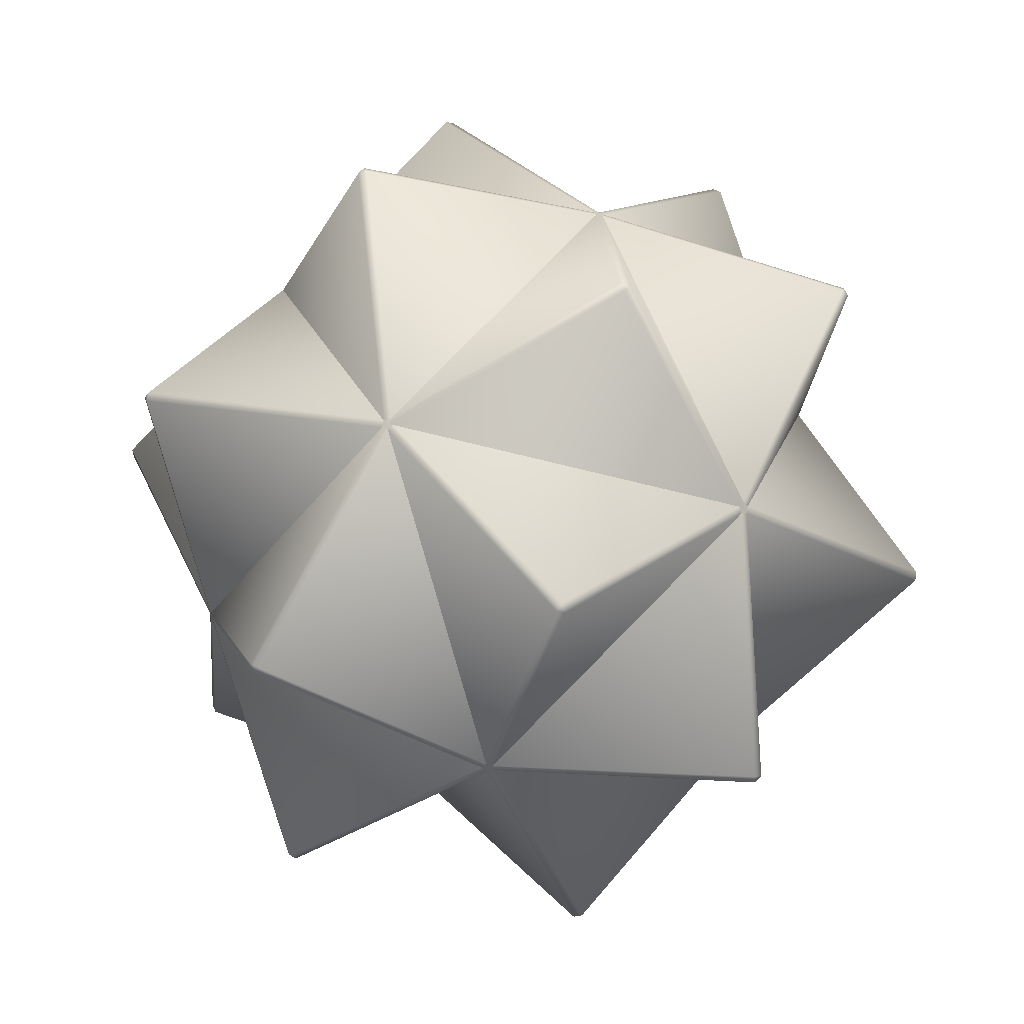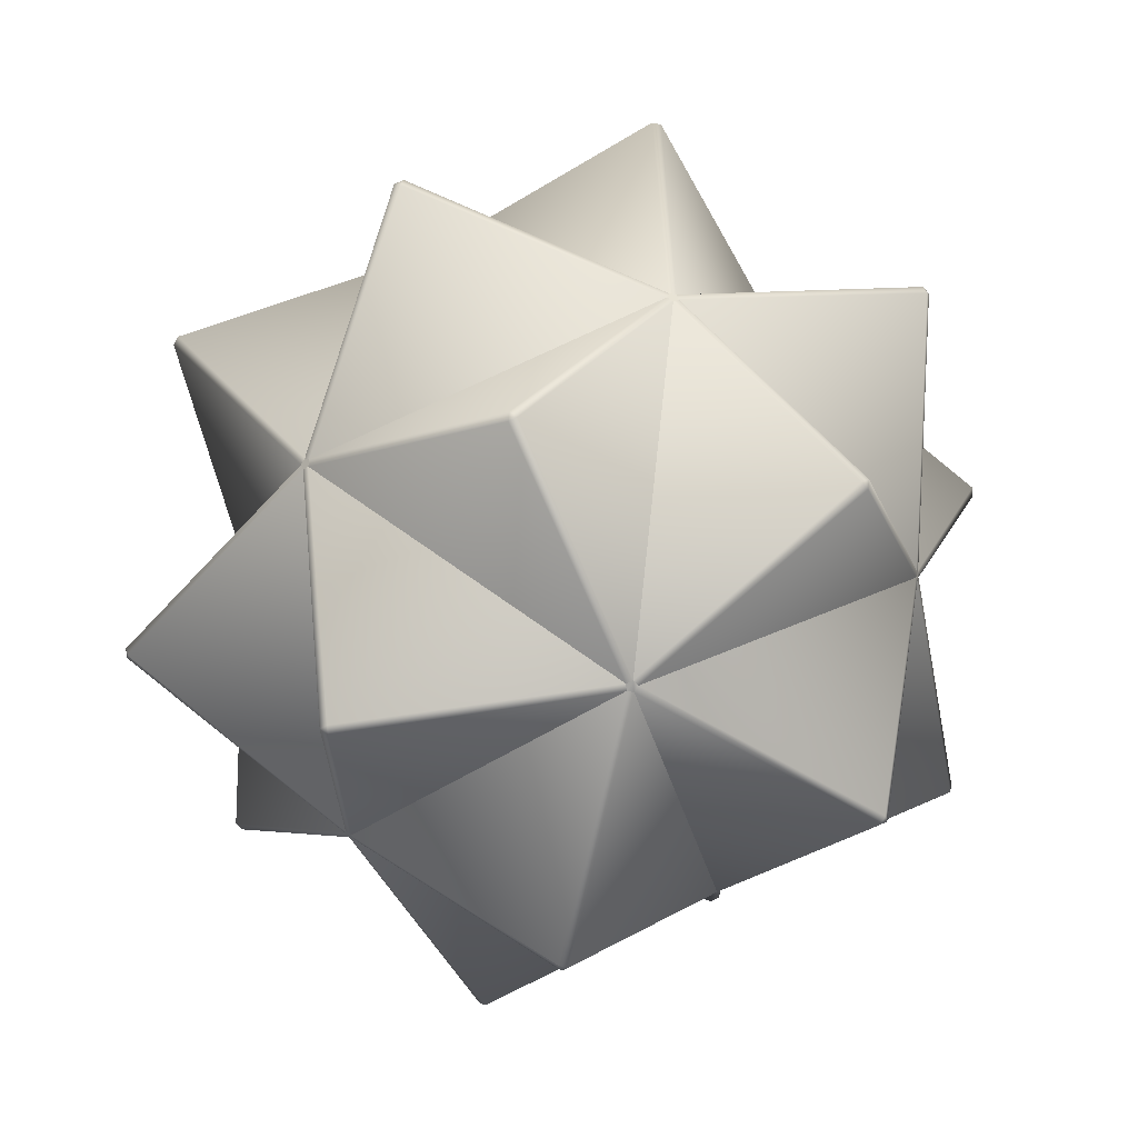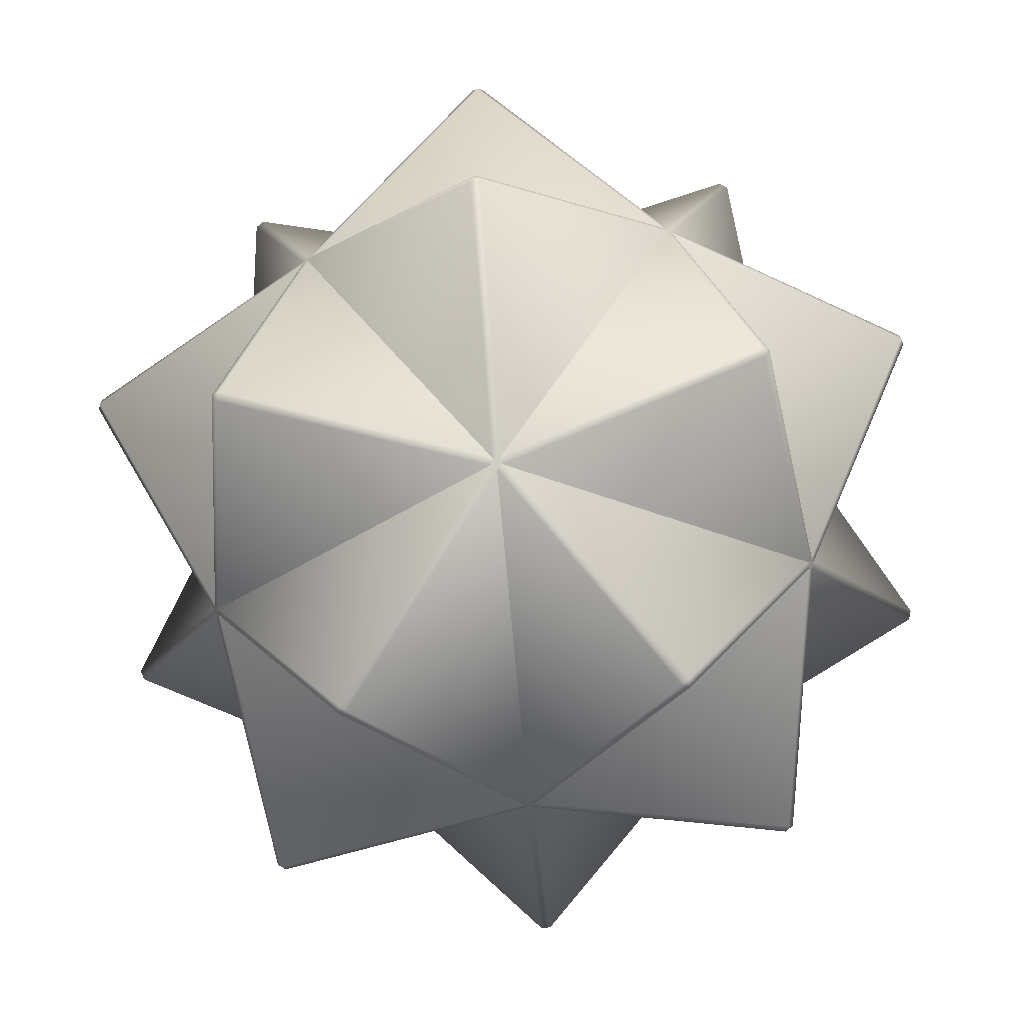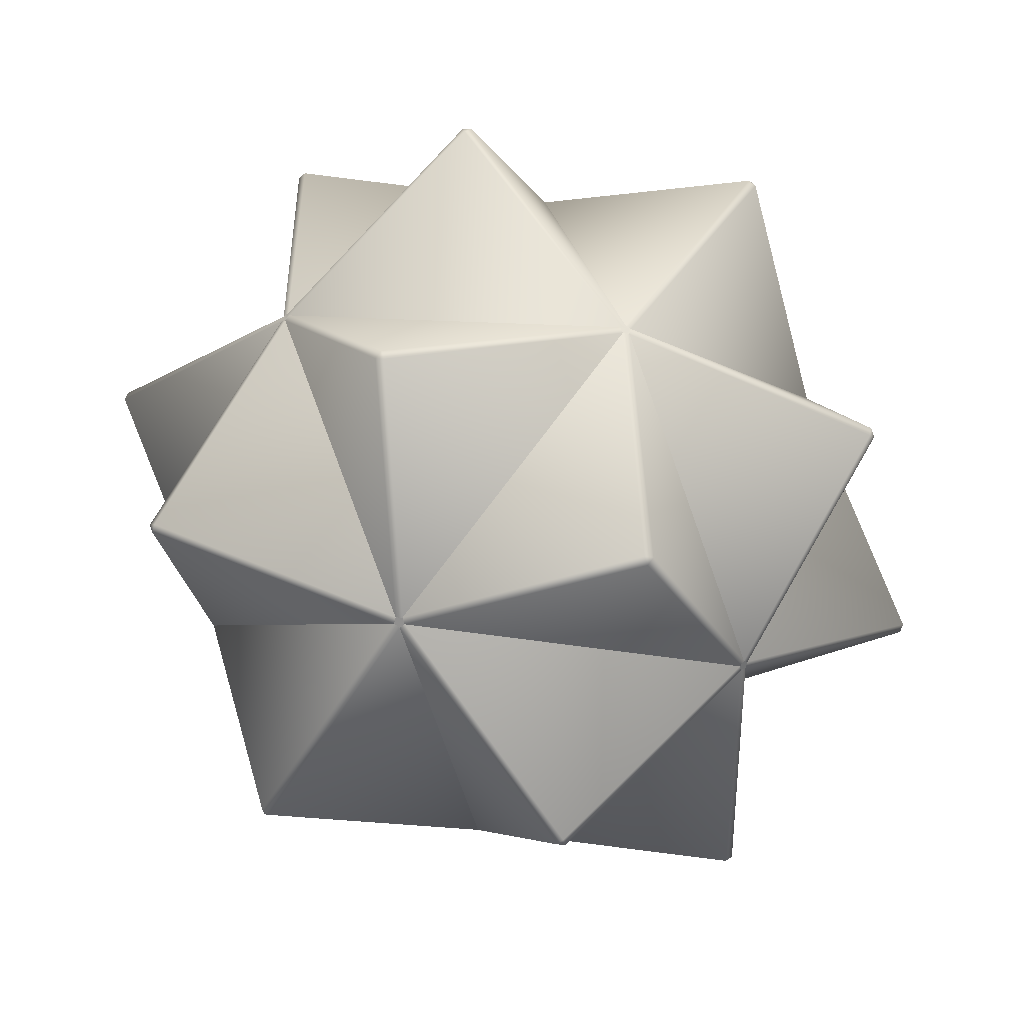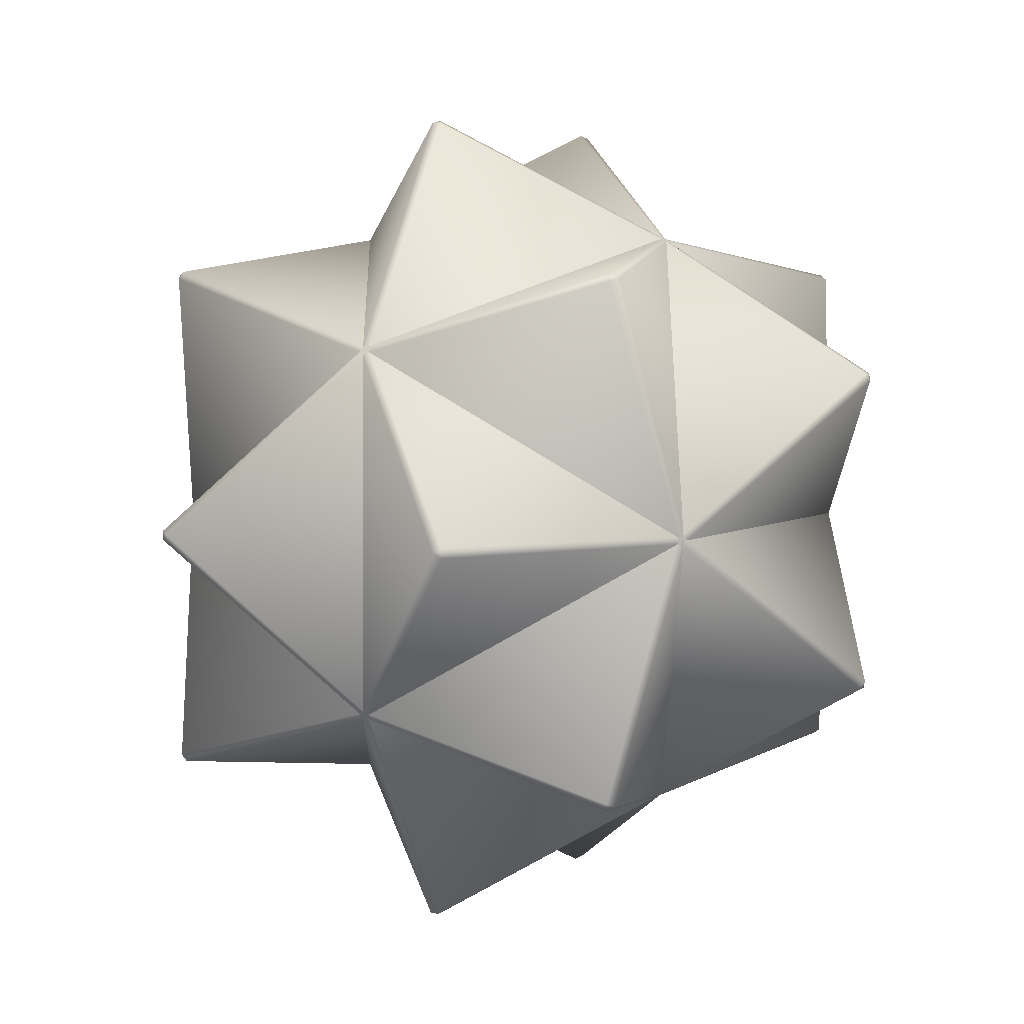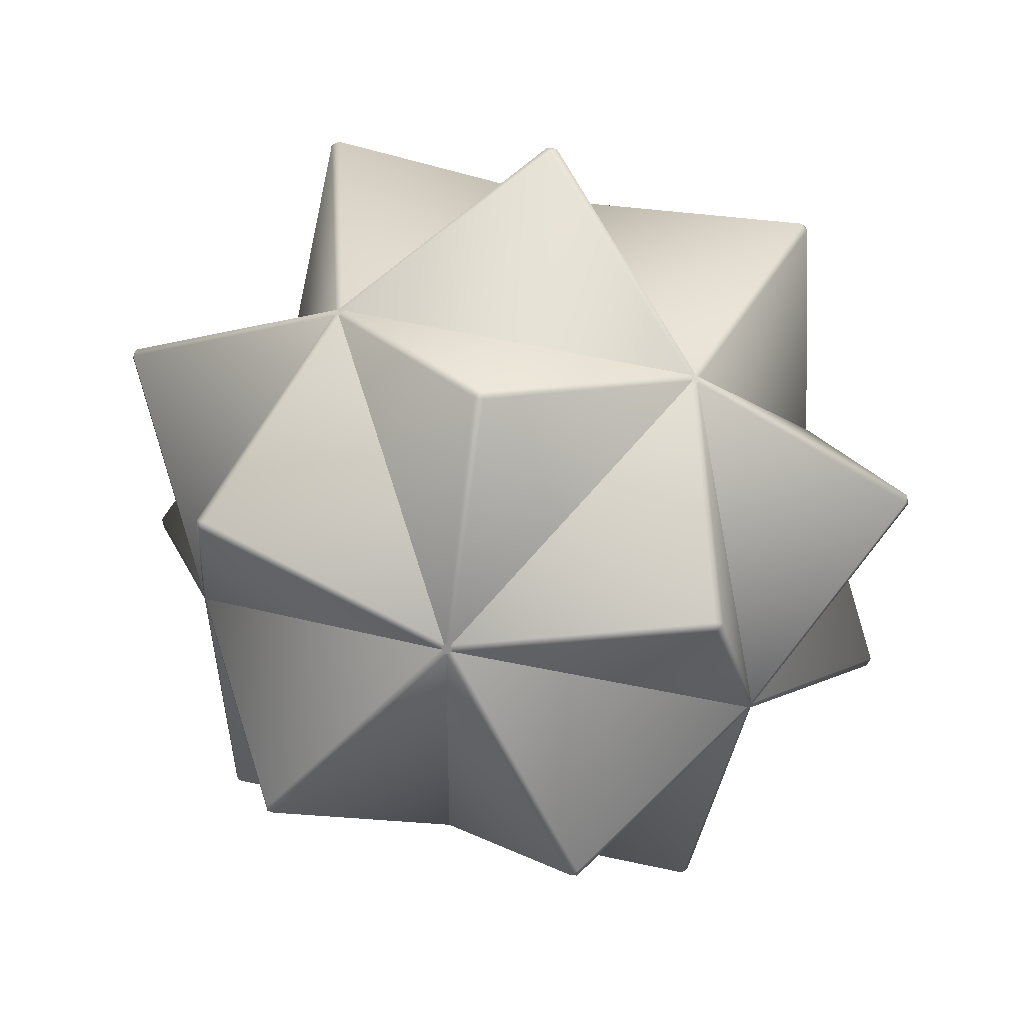
<metadata>
{"format":"obj","ext":"obj","renderer":"f3d","projection":"perspective","resolution":1024,"background":"white","views":[{"elev":-1.1,"azim":-149.1,"up":"+Z"},{"elev":4.0,"azim":0.6,"up":"+Z"},{"elev":66.2,"azim":-27.8,"up":"+Y"},{"elev":-33.5,"azim":-126.4,"up":"+Z"},{"elev":-9.8,"azim":-19.5,"up":"+Z"},{"elev":-27.0,"azim":-139.0,"up":"+Z"}]}
</metadata>
<code>
g Sphere1
v 0.02394 0.5229 1.988
v 0.01585 0.52 1.963
v 0.01493 0.4941 1.969
v 0.01499 0.52 1.963
v 0.01523 0.5207 1.963
v 0.01429 0.4941 1.968
v -0.009384 0.5207 1.973
v 0.02348 0.5234 1.988
v -0.009208 0.5213 1.974
v 0.02348 0.5234 1.988
v 0.004634 0.5415 1.984
v -0.009208 0.5213 1.974
v 0.003873 0.5417 1.984
v 0.004734 0.5418 1.985
v -0.009771 0.5214 1.974
v -0.006004 0.5338 2.007
v 0.02355 0.5237 1.989
v -0.005368 0.5339 2.008
v 0.02355 0.5237 1.989
v 0.02058 0.5383 2.011
v -0.005368 0.5339 2.008
v 0.0205 0.5381 2.012
v 0.02126 0.5378 2.011
v -0.005425 0.5337 2.008
v 0.02058 0.5147 2.024
v 0.02406 0.5233 1.989
v 0.02114 0.5145 2.024
v 0.02406 0.5233 1.989
v 0.04166 0.5149 2.007
v 0.02114 0.5145 2.024
v 0.0419 0.514 2.008
v 0.04198 0.5142 2.007
v 0.02132 0.5139 2.024
v 0.03363 0.4898 2.001
v 0.0243 0.5228 1.989
v 0.03368 0.4899 2
v 0.0243 0.5228 1.989
v 0.03873 0.5036 1.978
v 0.03368 0.4899 2
v 0.0385 0.5028 1.977
v 0.03825 0.5037 1.977
v 0.03351 0.4894 2
v 0.01511 0.4935 1.969
v 0.02394 0.5229 1.988
v 0.01493 0.4941 1.969
v 0.01459 0.493 1.969
v 0.0003182 0.4709 1.966
v 0.006096 0.4665 1.991
v -0.0005897 0.4707 1.966
v -0.0003663 0.4714 1.966
v 0.005425 0.4663 1.992
v -0.02058 0.4853 1.976
v 0.01408 0.4934 1.968
v -0.02041 0.4858 1.975
v -0.01006 0.5205 1.973
v -0.03398 0.5092 1.972
v -0.02087 0.4863 1.975
v -0.03459 0.5089 1.973
v -0.03431 0.5098 1.973
v -0.02132 0.4861 1.976
v -0.03363 0.5102 1.999
v -0.0103 0.521 1.974
v -0.03341 0.5109 1.999
v -0.006455 0.5336 2.008
v -0.02896 0.5274 2.021
v -0.03334 0.5111 2
v -0.02918 0.5267 2.021
v -0.02847 0.5273 2.021
v -0.03351 0.5106 2
v -0.01511 0.5065 2.031
v -0.006096 0.5335 2.009
v -0.01459 0.507 2.031
v -0.01408 0.5066 2.032
v -0.01429 0.5059 2.032
v -0.01493 0.5059 2.031
v 0.02041 0.5142 2.025
v 0.008449 0.5003 2.044
v -0.01408 0.5066 2.032
v 0.008165 0.4994 2.044
v 0.009073 0.4996 2.044
v -0.01429 0.5059 2.032
v 0.009384 0.4793 2.027
v 0.02087 0.5137 2.025
v 0.01006 0.4795 2.027
v 0.03341 0.4891 2.001
v 0.02654 0.4654 2.01
v 0.0103 0.479 2.026
v 0.02583 0.4648 2.01
v 0.02644 0.4651 2.009
v 0.009771 0.4786 2.026
v 0.006004 0.4662 1.993
v 0.03334 0.4889 2
v 0.006455 0.4664 1.992
v -0.02087 0.4863 1.975
v -0.009073 0.5004 1.956
v -0.01006 0.5205 1.973
v -0.008165 0.5006 1.956
v -0.008449 0.4997 1.956
v -0.009384 0.5207 1.973
v 0.01429 0.4941 1.968
v -0.02041 0.4858 1.975
v 0.01408 0.4934 1.968
v -0.03334 0.5111 2
v -0.02644 0.5349 1.991
v -0.006455 0.5336 2.008
v -0.02583 0.5352 1.99
v -0.02654 0.5346 1.99
v -0.006004 0.5338 2.007
v -0.009771 0.5214 1.974
v -0.03341 0.5109 1.999
v -0.0103 0.521 1.974
v -0.01408 0.5066 2.032
v 0.0003663 0.5286 2.034
v 0.02041 0.5142 2.025
v 0.0005897 0.5293 2.034
v -0.0003182 0.5291 2.034
v 0.02058 0.5147 2.024
v -0.005425 0.5337 2.008
v -0.01459 0.507 2.031
v -0.006096 0.5335 2.009
v 0.0103 0.479 2.026
v 0.03431 0.4902 2.027
v 0.03341 0.4891 2.001
v 0.03459 0.4911 2.027
v 0.03398 0.4908 2.028
v 0.03363 0.4898 2.001
v 0.02132 0.5139 2.024
v 0.01006 0.4795 2.027
v 0.02087 0.5137 2.025
v 0.006096 0.4665 1.991
v 0.02847 0.4727 1.979
v 0.01459 0.493 1.969
v 0.02918 0.4733 1.979
v 0.02896 0.4726 1.979
v 0.01511 0.4935 1.969
v 0.03351 0.4894 2
v 0.006455 0.4664 1.992
v 0.03334 0.4889 2
v 0.006004 0.4662 1.993
v 0.005425 0.4663 1.992
v 0.005368 0.4661 1.992
v -0.0243 0.4772 2.011
v -0.04198 0.4858 1.993
v -0.03368 0.5101 2
v -0.0419 0.486 1.992
v -0.04166 0.4851 1.993
v -0.03363 0.5102 1.999
v -0.02132 0.4861 1.976
v -0.02406 0.4767 2.011
v -0.02114 0.4855 1.976
v -0.02394 0.4771 2.012
v -0.03825 0.4963 2.023
v -0.01493 0.5059 2.031
v -0.0385 0.4972 2.023
v -0.03873 0.4964 2.022
v -0.01511 0.5065 2.031
v -0.03351 0.5106 2
v -0.0243 0.4772 2.011
v -0.03368 0.5101 2
v -0.02348 0.4766 2.012
v -0.01523 0.4793 2.037
v 0.009208 0.4787 2.026
v -0.01499 0.48 2.037
v -0.01585 0.48 2.037
v 0.009384 0.4793 2.027
v -0.01429 0.5059 2.032
v -0.02394 0.4771 2.012
v -0.01493 0.5059 2.031
v -0.02355 0.4763 2.011
v -0.004734 0.4582 2.015
v 0.005368 0.4661 1.992
v -0.003873 0.4583 2.016
v -0.004634 0.4585 2.016
v 0.006004 0.4662 1.993
v 0.009771 0.4786 2.026
v -0.02348 0.4766 2.012
v 0.009208 0.4787 2.026
v -0.02406 0.4767 2.011
v -0.02126 0.4622 1.989
v -0.02114 0.4855 1.976
v -0.0205 0.4619 1.988
v -0.02058 0.4617 1.989
v -0.02058 0.4853 1.976
v 0.005425 0.4663 1.992
v -0.02355 0.4763 2.011
v 0.005368 0.4661 1.992
v 0.0243 0.5228 1.989
v 0.02406 0.5233 1.989
v 0.02355 0.5237 1.989
v 0.02348 0.5234 1.988
v 0.02394 0.5229 1.988
v 0.01408 0.4934 1.968
v 0.01459 0.493 1.969
v 0.01511 0.4935 1.969
v 0.01429 0.4941 1.968
v 0.01493 0.4941 1.969
v -0.0103 0.521 1.974
v -0.01006 0.5205 1.973
v -0.009384 0.5207 1.973
v -0.009208 0.5213 1.974
v -0.009771 0.5214 1.974
v -0.006004 0.5338 2.007
v -0.005368 0.5339 2.008
v -0.005425 0.5337 2.008
v -0.006096 0.5335 2.009
v -0.006455 0.5336 2.008
v 0.02132 0.5139 2.024
v 0.02087 0.5137 2.025
v 0.02041 0.5142 2.025
v 0.02114 0.5145 2.024
v 0.02058 0.5147 2.024
v 0.03334 0.4889 2
v 0.03341 0.4891 2.001
v 0.03363 0.4898 2.001
v 0.03368 0.4899 2
v 0.03351 0.4894 2
v -0.02114 0.4855 1.976
v -0.02058 0.4853 1.976
v -0.02041 0.4858 1.975
v -0.02132 0.4861 1.976
v -0.02087 0.4863 1.975
v -0.03334 0.5111 2
v -0.03351 0.5106 2
v -0.03368 0.5101 2
v -0.03363 0.5102 1.999
v -0.03341 0.5109 1.999
v 0.0103 0.479 2.026
v 0.009771 0.4786 2.026
v 0.009208 0.4787 2.026
v 0.009384 0.4793 2.027
v 0.01006 0.4795 2.027
v -0.0243 0.4772 2.011
v -0.02394 0.4771 2.012
v -0.02348 0.4766 2.012
v -0.02355 0.4763 2.011
v -0.02406 0.4767 2.011
f 2 1 3
f 2 3 4
f 5 2 4
f 4 3 6
f 7 4 6
f 4 7 5
f 1 2 8
f 8 2 5
f 9 8 5
f 5 7 9
f 11 10 12
f 11 12 13
f 14 11 13
f 13 12 15
f 16 13 15
f 13 16 14
f 10 11 17
f 17 11 14
f 18 17 14
f 14 16 18
f 20 19 21
f 20 21 22
f 23 20 22
f 22 21 24
f 25 22 24
f 22 25 23
f 19 20 26
f 26 20 23
f 27 26 23
f 23 25 27
f 29 28 30
f 29 30 31
f 32 29 31
f 31 30 33
f 34 31 33
f 31 34 32
f 28 29 35
f 35 29 32
f 36 35 32
f 32 34 36
f 38 37 39
f 38 39 40
f 41 38 40
f 40 39 42
f 43 40 42
f 40 43 41
f 37 38 44
f 44 38 41
f 45 44 41
f 41 43 45
f 47 46 48
f 47 48 49
f 50 47 49
f 49 48 51
f 52 49 51
f 49 52 50
f 46 47 53
f 53 47 50
f 54 53 50
f 50 52 54
f 56 55 57
f 56 57 58
f 59 56 58
f 58 57 60
f 61 58 60
f 58 61 59
f 55 56 62
f 62 56 59
f 63 62 59
f 59 61 63
f 65 64 66
f 65 66 67
f 68 65 67
f 67 66 69
f 70 67 69
f 67 70 68
f 64 65 71
f 71 65 68
f 72 71 68
f 68 70 72
f 72 70 73
f 73 70 74
f 75 74 70
f 77 76 78
f 77 78 79
f 80 77 79
f 79 78 81
f 82 79 81
f 79 82 80
f 76 77 83
f 83 77 80
f 84 83 80
f 80 82 84
f 86 85 87
f 86 87 88
f 89 86 88
f 88 87 90
f 91 88 90
f 88 91 89
f 85 86 92
f 92 86 89
f 93 92 89
f 89 91 93
f 95 94 96
f 95 96 97
f 97 98 95
f 97 96 99
f 100 97 99
f 97 100 98
f 94 95 101
f 101 95 98
f 102 101 98
f 98 100 102
f 104 103 105
f 104 105 106
f 106 107 104
f 106 105 108
f 109 106 108
f 106 109 107
f 103 104 110
f 110 104 107
f 111 110 107
f 107 109 111
f 113 112 114
f 113 114 115
f 115 116 113
f 115 114 117
f 118 115 117
f 115 118 116
f 112 113 119
f 119 113 116
f 120 119 116
f 116 118 120
f 122 121 123
f 122 123 124
f 124 125 122
f 124 123 126
f 127 124 126
f 124 127 125
f 121 122 128
f 128 122 125
f 129 128 125
f 125 127 129
f 131 130 132
f 131 132 133
f 131 133 134
f 133 132 135
f 136 133 135
f 133 136 134
f 130 131 137
f 137 131 134
f 138 137 134
f 134 136 138
f 137 139 130
f 140 130 139
f 141 140 139
f 143 142 144
f 143 144 145
f 145 146 143
f 145 144 147
f 148 145 147
f 145 148 146
f 142 143 149
f 149 143 146
f 150 149 146
f 146 148 150
f 152 151 153
f 152 153 154
f 154 155 152
f 154 153 156
f 157 154 156
f 154 157 155
f 151 152 158
f 158 152 155
f 159 158 155
f 155 157 159
f 161 160 162
f 161 162 163
f 163 164 161
f 163 162 165
f 166 163 165
f 163 166 164
f 160 161 167
f 167 161 164
f 168 167 164
f 164 166 168
f 170 169 171
f 170 171 172
f 172 173 170
f 172 171 174
f 175 172 174
f 172 175 173
f 169 170 176
f 176 170 173
f 177 176 173
f 173 175 177
f 179 178 180
f 179 180 181
f 179 181 182
f 181 180 183
f 184 181 183
f 181 184 182
f 178 179 185
f 185 179 182
f 186 185 182
f 182 184 186
f 188 187 189
f 190 189 187
f 191 190 187
f 193 192 194
f 195 194 192
f 196 194 195
f 198 197 199
f 200 199 197
f 201 200 197
f 203 202 204
f 205 204 202
f 206 205 202
f 208 207 209
f 210 209 207
f 211 209 210
f 213 212 214
f 215 214 212
f 216 215 212
f 218 217 219
f 220 219 217
f 221 219 220
f 223 222 224
f 225 224 222
f 226 225 222
f 228 227 229
f 230 229 227
f 231 230 227
f 233 232 234
f 235 234 232
f 236 235 232

</code>
